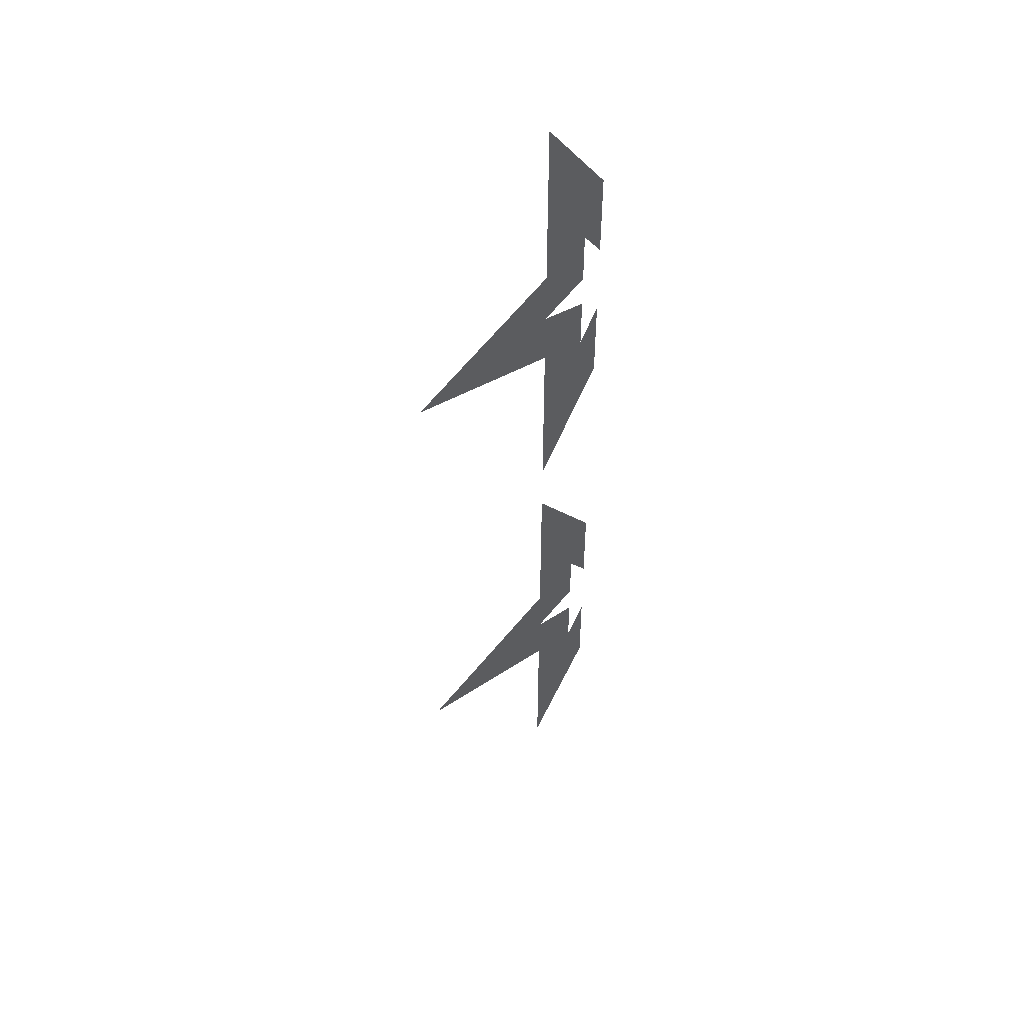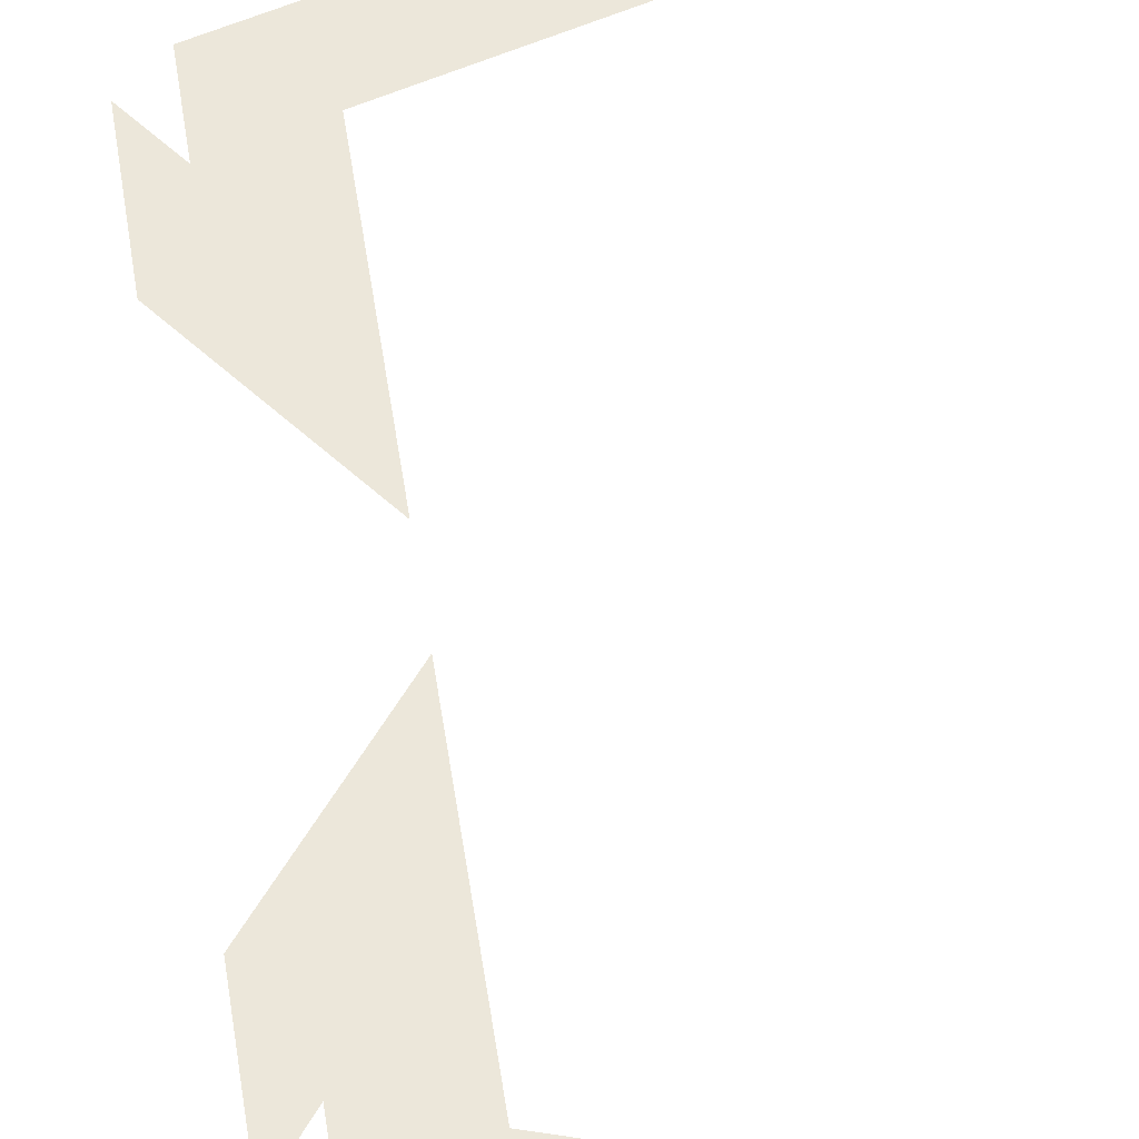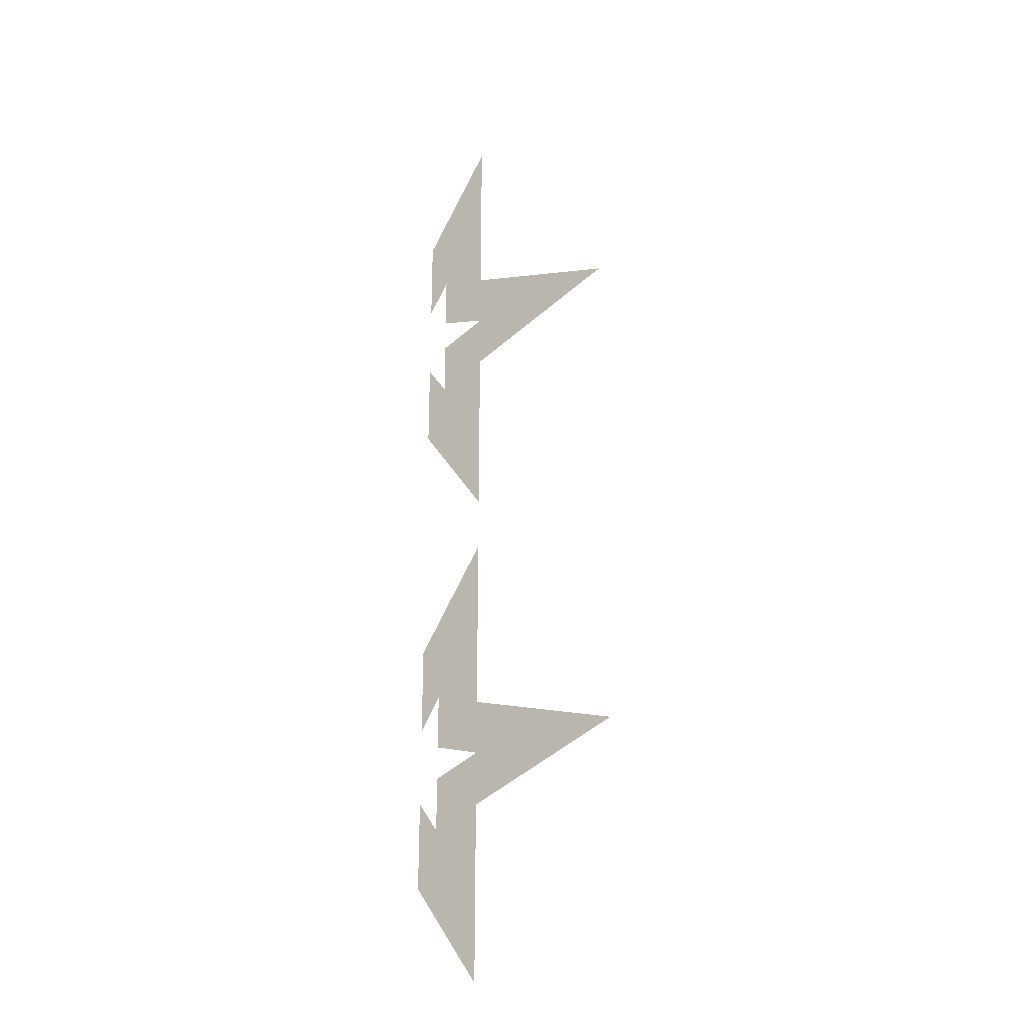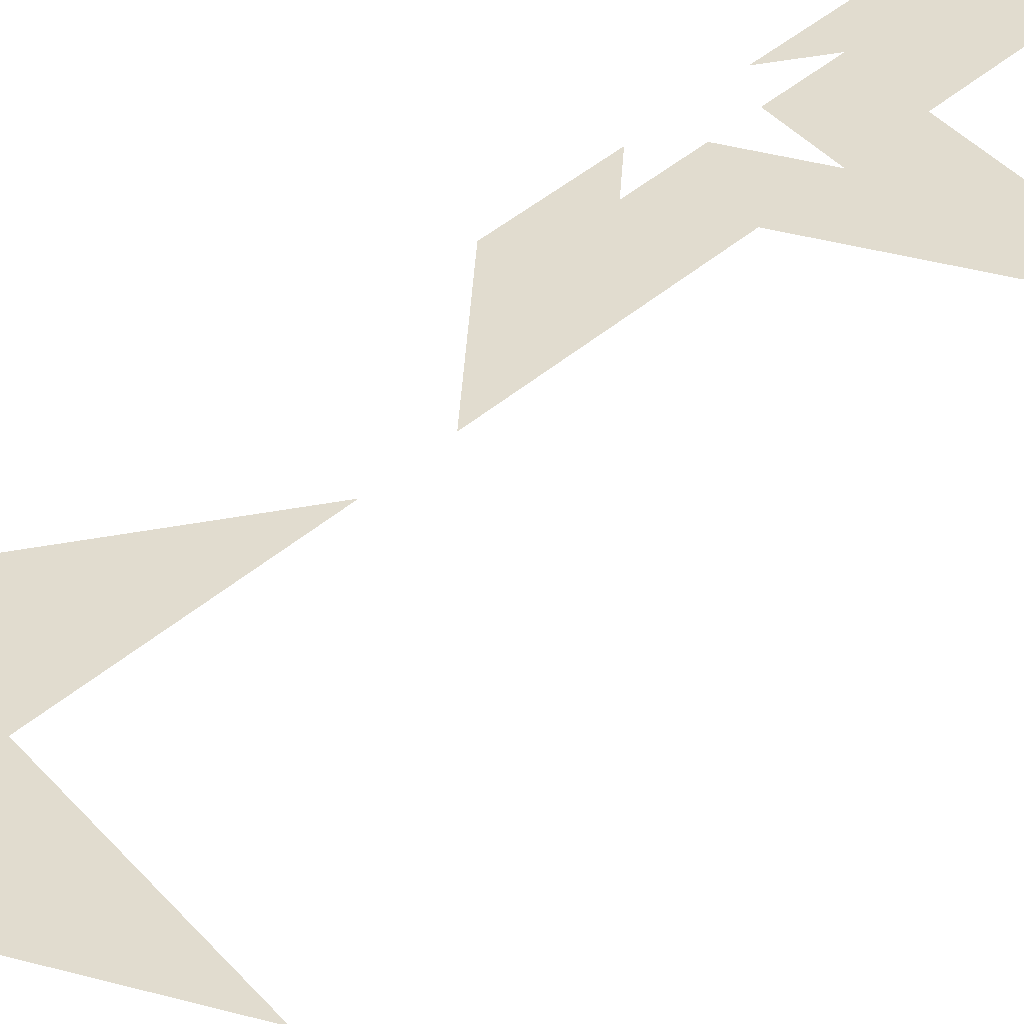
<metadata>
{"format":"obj","ext":"obj","renderer":"f3d","projection":"perspective","resolution":1024,"background":"white","views":[{"elev":51.7,"azim":-45.7,"up":"+Y"},{"elev":50.9,"azim":171.9,"up":"+Z"},{"elev":-26.4,"azim":-141.1,"up":"+Y"},{"elev":34.4,"azim":-141.1,"up":"+Z"}]}
</metadata>
<code>
v 0.14 0 0
v -0.36 0 0
v -0.36 2 0
v 0.14 2 0
v 0.14 1.719 0
v 0 1.912 0
v 0 1.583 0
v -0.3131 1.481 0
v 0 1.379 0
v 0 1.05 0
v 0.14 1.243 0
v 0.14 0.7573 0
v 0 0.95 0
v 0 0.6208 0
v -0.3131 0.5191 0
v 0 0.4174 0
v 0 0.08825 0
v 0.14 0.2809 0
v 0.14 1.407 0
v 0.0974 1.348 0
v 0.0974 1.449 0
v 0 1.481 0
v 0.0974 1.512 0
v 0.0974 1.614 0
v 0.14 1.554 0
v 0.14 0.4455 0
v 0.0974 0.386 0
v 0.0974 0.4877 0
v 0 0.5191 0
v 0.0974 0.5506 0
v 0.0974 0.6523 0
v 0.14 0.5927 0
f 20 21 22 8 9 10 11 19
f 20 19 11 10 9 8 22 21
f 24 25 5 6 7 8 22 23
f 24 23 22 8 7 6 5 25
f 27 26 18 17 16 15 29 28
f 27 28 29 15 16 17 18 26
f 31 32 12 13 14 15 29 30
f 31 30 29 15 14 13 12 32

</code>
